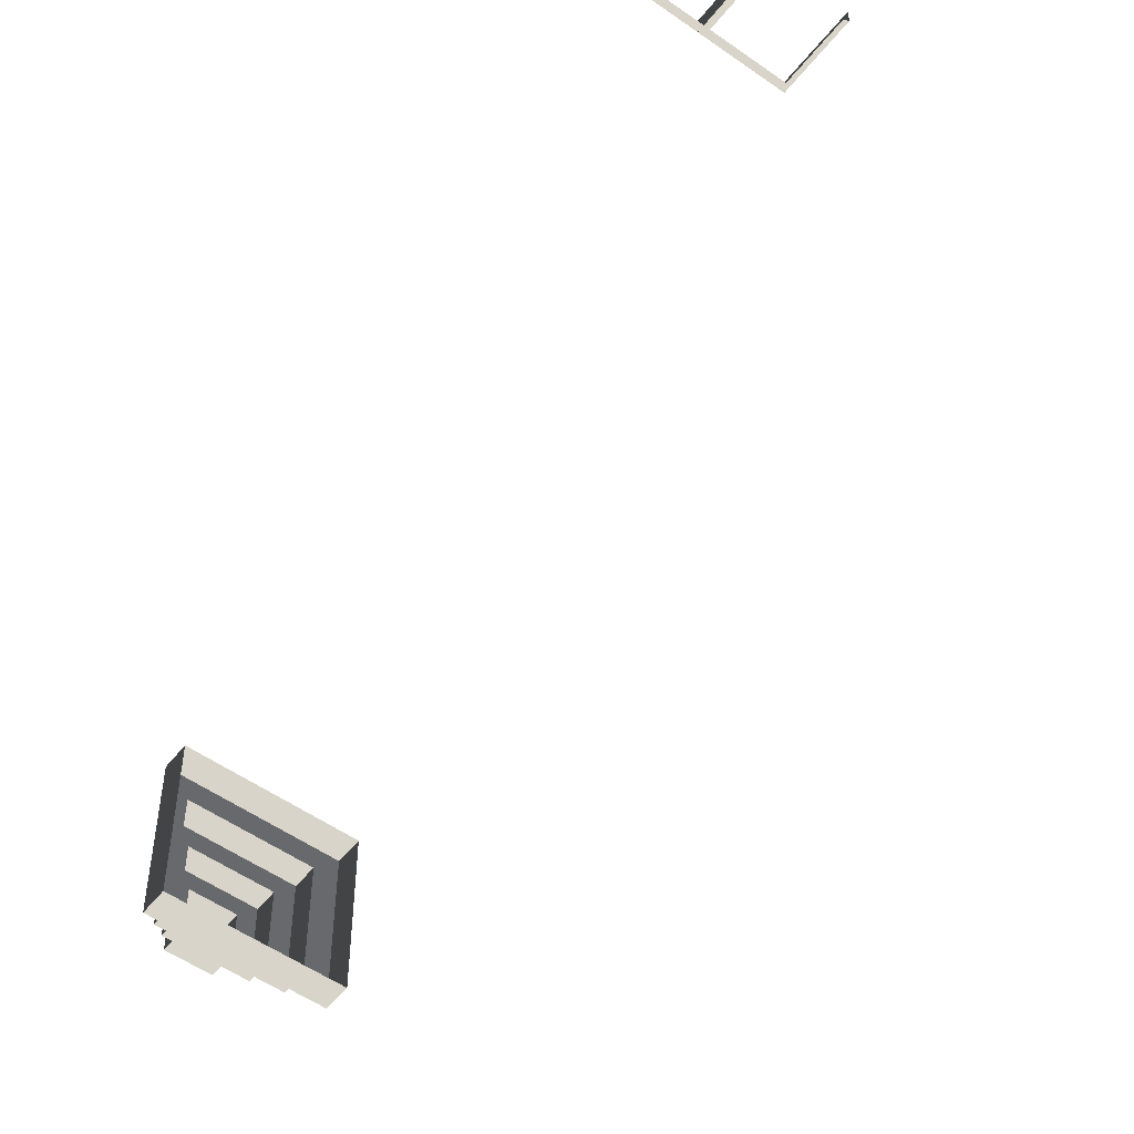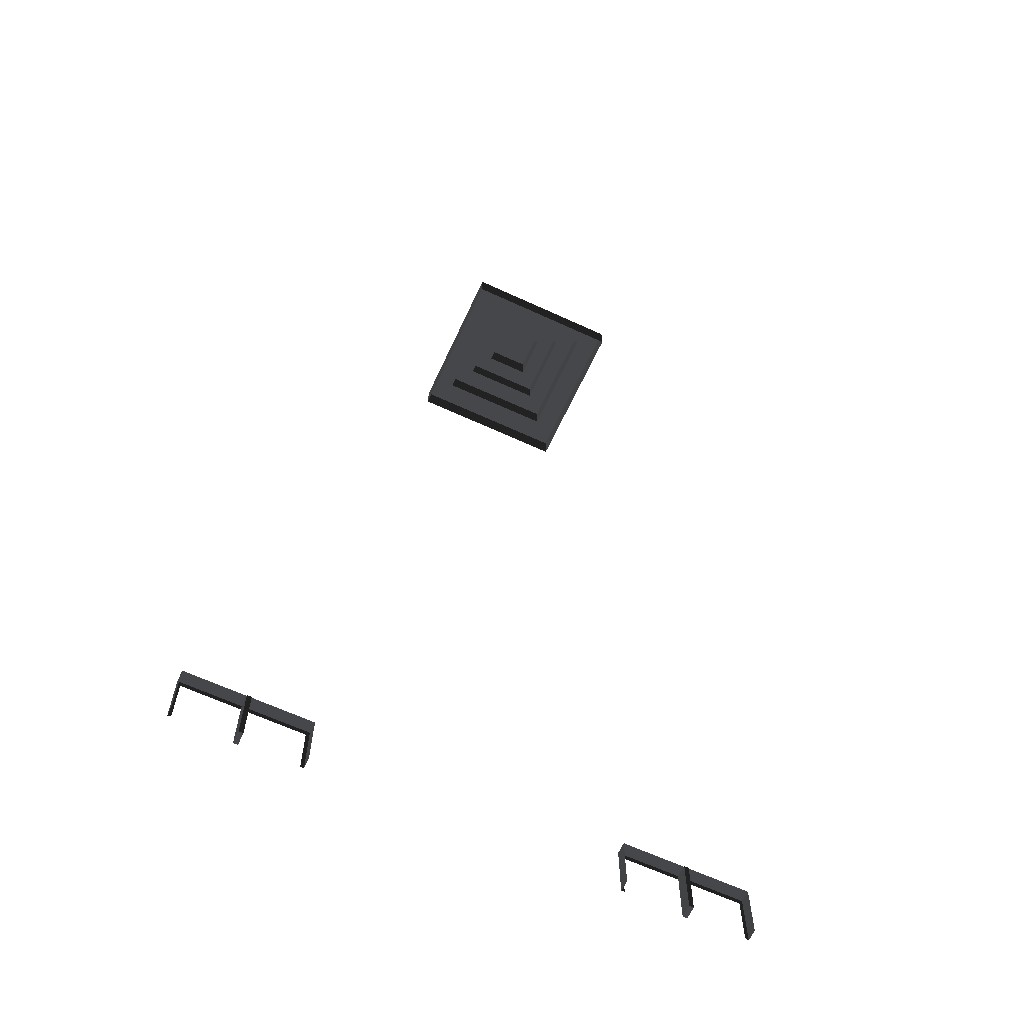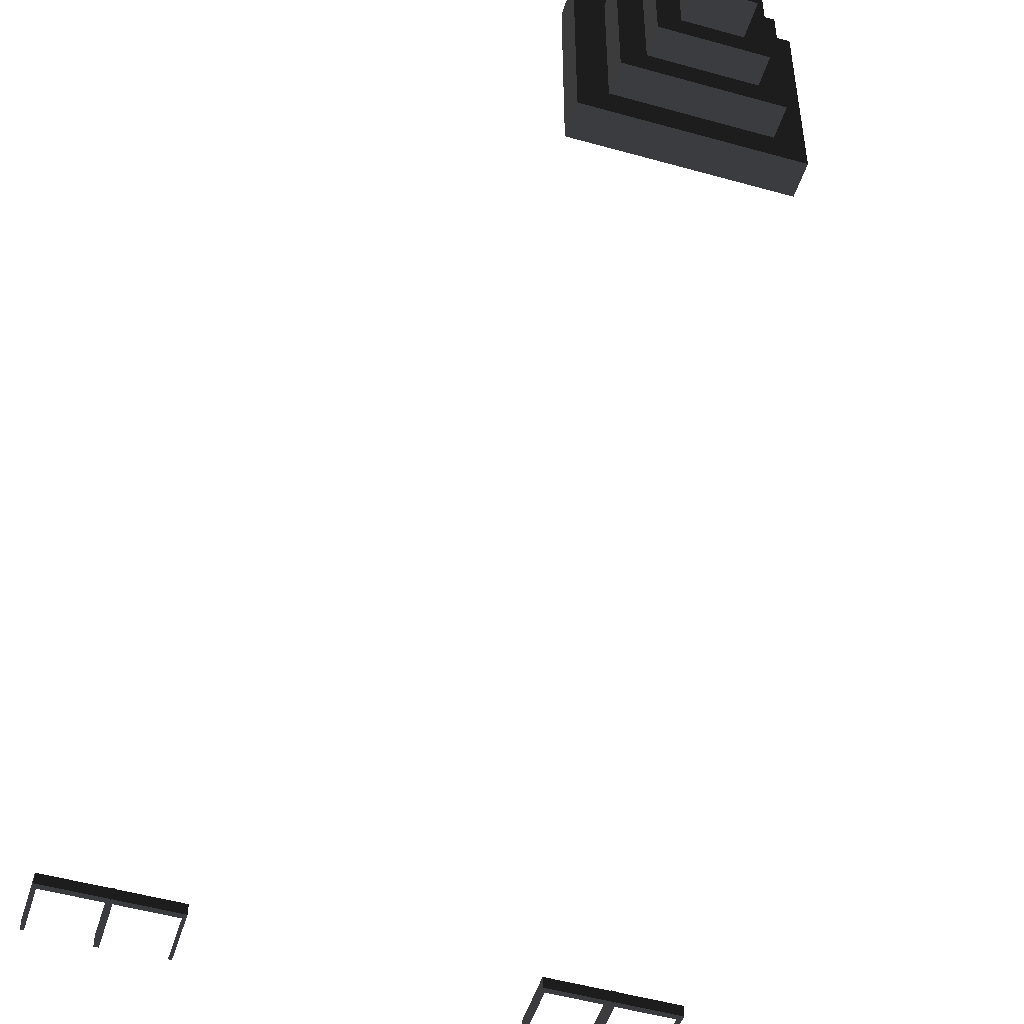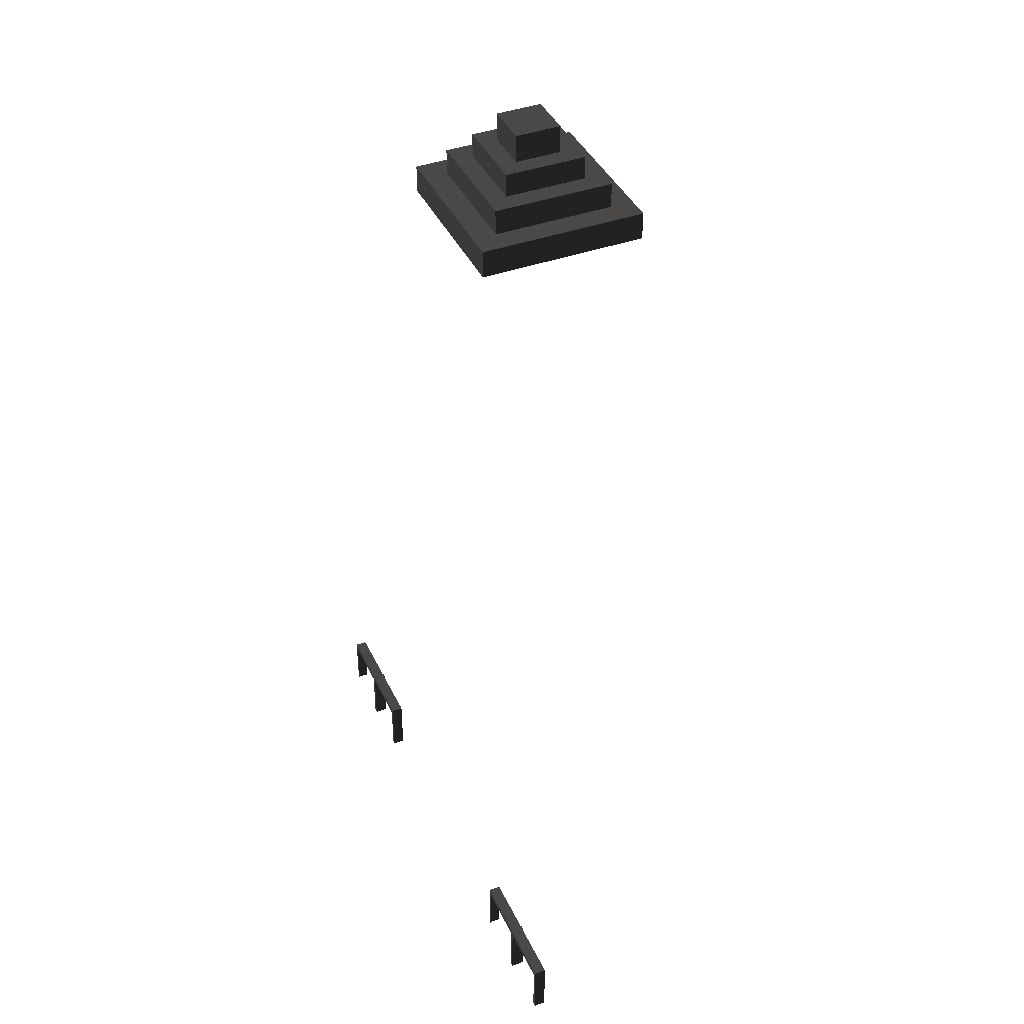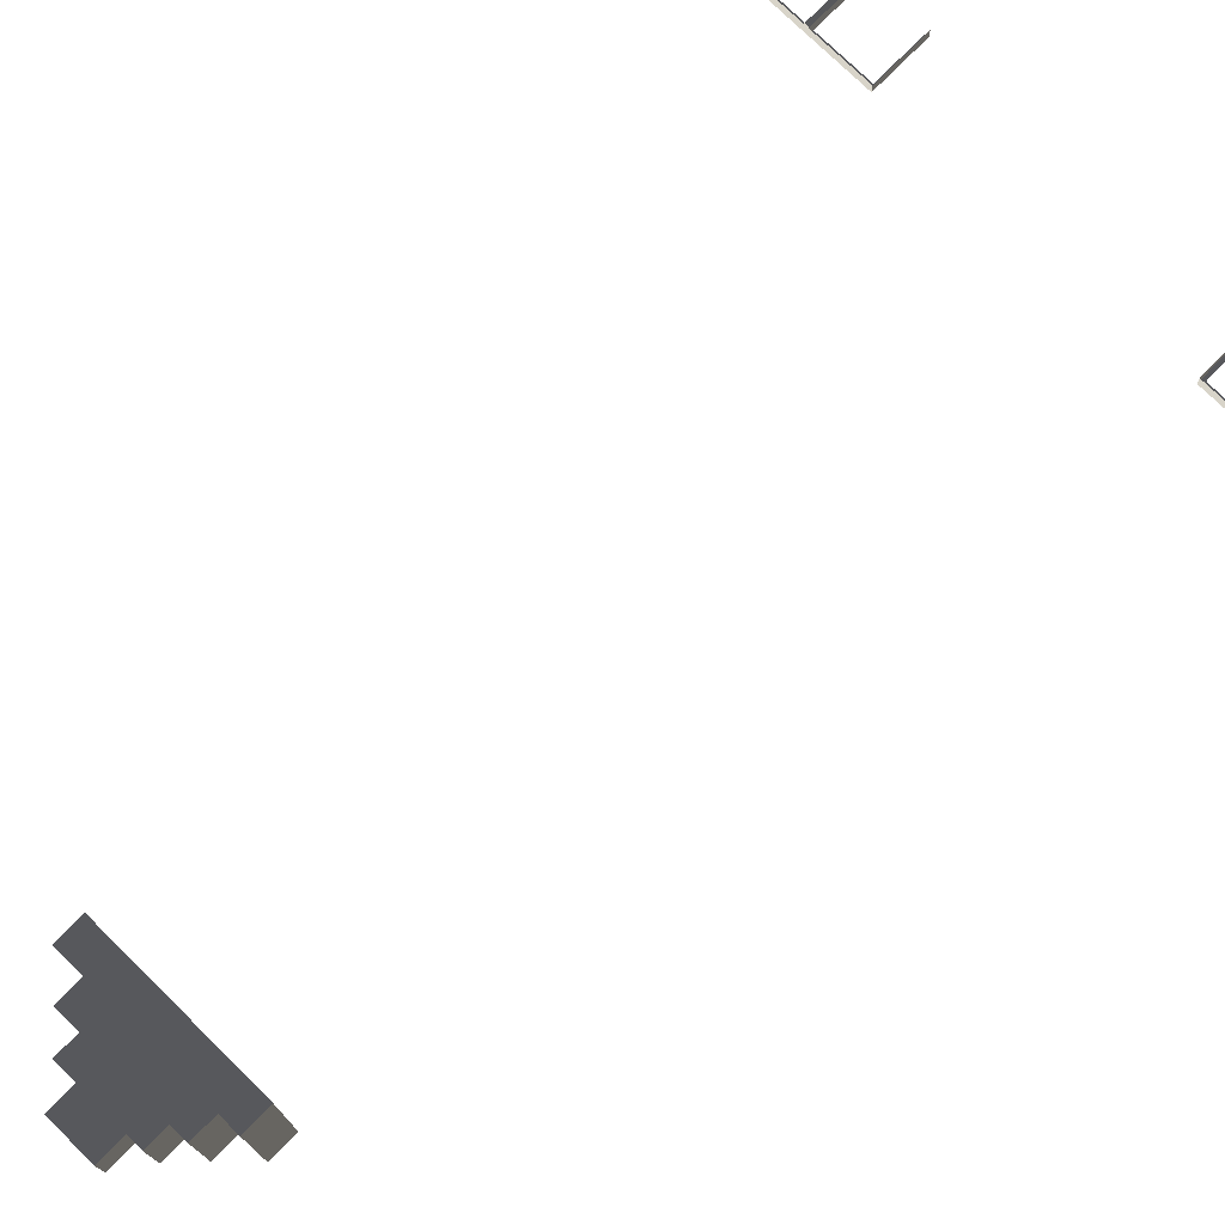
<metadata>
{"format":"obj","ext":"obj","renderer":"f3d","projection":"perspective","resolution":1024,"background":"white","views":[{"elev":-52.8,"azim":142.7,"up":"+Y"},{"elev":-64.6,"azim":155.1,"up":"+Z"},{"elev":-50.5,"azim":-17.1,"up":"+Y"},{"elev":40.7,"azim":66.3,"up":"+Z"},{"elev":75.4,"azim":44.5,"up":"+Y"}]}
</metadata>
<code>
v 5.943 -5.943 61.67
v 5.943 -5.943 63.66
v 5.943 5.943 63.66
v 5.943 5.943 61.67
v -4.295 -4.295 63.66
v -4.295 -4.295 65.47
v 4.295 -4.295 65.47
v 4.295 -4.295 63.66
v -5.943 5.943 61.67
v -5.943 5.943 63.66
v -5.943 -5.943 63.66
v -5.943 -5.943 61.67
v -5.943 -5.943 61.67
v -5.943 -5.943 63.66
v 5.943 -5.943 63.66
v 5.943 -5.943 61.67
v 5.943 5.943 61.67
v 5.943 5.943 63.66
v -5.943 5.943 63.66
v -5.943 5.943 61.67
v -4.295 -4.295 63.66
v -5.943 -5.943 63.66
v -5.943 5.943 63.66
v -4.295 4.295 63.66
v -4.295 4.295 63.66
v -5.943 5.943 63.66
v 5.943 5.943 63.66
v 4.295 4.295 63.66
v 4.295 4.295 63.66
v 5.943 5.943 63.66
v 5.943 -5.943 63.66
v 4.295 -4.295 63.66
v 4.295 -4.295 63.66
v 5.943 -5.943 63.66
v -5.943 -5.943 63.66
v -4.295 -4.295 63.66
v -2.907 2.907 65.47
v -2.907 2.907 67.13
v -2.907 -2.907 67.13
v -2.907 -2.907 65.47
v 4.295 4.295 63.66
v 4.295 4.295 65.47
v -4.295 4.295 65.47
v -4.295 4.295 63.66
v 4.295 -4.295 63.66
v 4.295 -4.295 65.47
v 4.295 4.295 65.47
v 4.295 4.295 63.66
v -4.295 4.295 63.66
v -4.295 4.295 65.47
v -4.295 -4.295 65.47
v -4.295 -4.295 63.66
v -2.907 -2.907 65.47
v -4.295 -4.295 65.47
v -4.295 4.295 65.47
v -2.907 2.907 65.47
v -2.907 2.907 65.47
v -4.295 4.295 65.47
v 4.295 4.295 65.47
v 2.907 2.907 65.47
v 2.907 2.907 65.47
v 4.295 4.295 65.47
v 4.295 -4.295 65.47
v 2.907 -2.907 65.47
v 2.907 -2.907 65.47
v 4.295 -4.295 65.47
v -4.295 -4.295 65.47
v -2.907 -2.907 65.47
v 1.63 -1.63 67.13
v 1.63 -1.63 69.11
v 1.63 1.63 69.11
v 1.63 1.63 67.13
v -2.907 -2.907 65.47
v -2.907 -2.907 67.13
v 2.907 -2.907 67.13
v 2.907 -2.907 65.47
v 2.907 2.907 65.47
v 2.907 2.907 67.13
v -2.907 2.907 67.13
v -2.907 2.907 65.47
v 2.907 -2.907 65.47
v 2.907 -2.907 67.13
v 2.907 2.907 67.13
v 2.907 2.907 65.47
v -1.63 -1.63 67.13
v -2.907 -2.907 67.13
v -2.907 2.907 67.13
v -1.63 1.63 67.13
v -1.63 1.63 67.13
v -2.907 2.907 67.13
v 2.907 2.907 67.13
v 1.63 1.63 67.13
v 1.63 1.63 67.13
v 2.907 2.907 67.13
v 2.907 -2.907 67.13
v 1.63 -1.63 67.13
v 1.63 -1.63 67.13
v 2.907 -2.907 67.13
v -2.907 -2.907 67.13
v -1.63 -1.63 67.13
v 1.63 -1.63 69.11
v -1.63 -1.63 69.11
v -1.63 1.63 69.11
v 1.63 1.63 69.11
v -1.63 1.63 67.13
v -1.63 1.63 69.11
v -1.63 -1.63 69.11
v -1.63 -1.63 67.13
v -1.63 -1.63 67.13
v -1.63 -1.63 69.11
v 1.63 -1.63 69.11
v 1.63 -1.63 67.13
v 1.63 1.63 67.13
v 1.63 1.63 69.11
v -1.63 1.63 69.11
v -1.63 1.63 67.13
v -20.79 -7.232 4.139
v -20.79 -8.094 4.139
v -20.79 -8.094 -0.1663
v -20.79 -7.232 -0.1663
v 11.05 -7.232 4.139
v 11.05 -8.094 4.139
v 11.05 -8.094 -0.1663
v 11.05 -7.232 -0.1663
v -11.38 -7.232 4.139
v -11.38 -8.094 4.139
v -20.79 -8.094 4.139
v -20.79 -7.232 4.139
v -11.38 -7.232 -0.1663
v -11.38 -8.094 -0.1663
v -11.38 -8.094 4.139
v -11.38 -7.232 4.139
v 20.29 -7.232 4.139
v 20.29 -8.094 4.139
v 11.05 -8.094 4.139
v 11.05 -7.232 4.139
v 20.29 -7.232 -0.1663
v 20.29 -8.094 -0.1663
v 20.29 -8.094 4.139
v 20.29 -7.232 4.139
v 11.3 -8.094 -0.07116
v 11.05 -8.094 -0.1663
v 11.05 -8.094 4.139
v 11.3 -8.094 3.727
v 20.29 -8.094 4.139
v 20.03 -8.094 3.727
v 20.29 -8.094 -0.1663
v 20.03 -8.094 -0.07116
v -20.54 -8.094 -0.07116
v -20.79 -8.094 -0.1663
v -20.79 -8.094 4.139
v -20.54 -8.094 3.727
v -11.64 -8.094 3.727
v -11.38 -8.094 4.139
v -11.38 -8.094 -0.1663
v -11.64 -8.094 -0.07116
v -20.54 -8.094 3.727
v -20.79 -8.094 4.139
v -11.38 -8.094 4.139
v -11.64 -8.094 3.727
v -16.23 -7.187 -0.2736
v -16.23 -7.156 4.106
v -16.23 -8.108 4.106
v -16.23 -8.139 -0.2736
v -15.9 -7.187 -0.2736
v -15.9 -8.139 -0.2736
v -15.9 -8.108 4.106
v -15.9 -7.156 4.106
v -16.23 -8.139 -0.2736
v -15.9 -8.139 -0.2736
v -15.9 -7.187 -0.2736
v -16.23 -7.187 -0.2736
v -16.23 -7.187 -0.2736
v -15.9 -7.187 -0.2736
v -15.9 -7.156 4.106
v -16.23 -7.156 4.106
v -16.23 -7.156 4.106
v -15.9 -7.156 4.106
v -15.9 -8.108 4.106
v -16.23 -8.108 4.106
v -16.23 -8.108 4.106
v -15.9 -8.108 4.106
v -15.9 -8.139 -0.2736
v -16.23 -8.139 -0.2736
v 15.5 -7.187 -0.2736
v 15.5 -7.156 4.106
v 15.5 -8.108 4.106
v 15.5 -8.139 -0.2736
v 15.84 -7.187 -0.2736
v 15.84 -8.139 -0.2736
v 15.84 -8.108 4.106
v 15.84 -7.156 4.106
v 15.5 -8.139 -0.2736
v 15.84 -8.139 -0.2736
v 15.84 -7.187 -0.2736
v 15.5 -7.187 -0.2736
v 15.5 -7.187 -0.2736
v 15.84 -7.187 -0.2736
v 15.84 -7.156 4.106
v 15.5 -7.156 4.106
v 15.5 -7.156 4.106
v 15.84 -7.156 4.106
v 15.84 -8.108 4.106
v 15.5 -8.108 4.106
v 15.5 -8.108 4.106
v 15.84 -8.108 4.106
v 15.84 -8.139 -0.2736
v 15.5 -8.139 -0.2736
g Building_big_1_33435_95
f 1 3 2
f 1 4 3
f 5 7 6
f 5 8 7
f 9 11 10
f 9 12 11
f 13 15 14
f 13 16 15
f 17 19 18
f 17 20 19
f 21 23 22
f 21 24 23
f 25 27 26
f 25 28 27
f 29 31 30
f 29 32 31
f 33 35 34
f 33 36 35
f 37 39 38
f 37 40 39
f 41 43 42
f 41 44 43
f 45 47 46
f 45 48 47
f 49 51 50
f 49 52 51
f 53 55 54
f 53 56 55
f 57 59 58
f 57 60 59
f 61 63 62
f 61 64 63
f 65 67 66
f 65 68 67
f 69 71 70
f 69 72 71
f 73 75 74
f 73 76 75
f 77 79 78
f 77 80 79
f 81 83 82
f 81 84 83
f 85 87 86
f 85 88 87
f 89 91 90
f 89 92 91
f 93 95 94
f 93 96 95
f 97 99 98
f 97 100 99
f 101 103 102
f 101 104 103
f 105 107 106
f 105 108 107
f 109 111 110
f 109 112 111
f 113 115 114
f 113 116 115
f 117 119 118
f 117 120 119
f 121 123 122
f 121 124 123
f 125 127 126
f 125 128 127
f 129 131 130
f 129 132 131
f 133 135 134
f 133 136 135
f 137 139 138
f 137 140 139
f 141 143 142
f 141 144 143
f 144 145 143
f 144 146 145
f 146 147 145
f 146 148 147
f 149 151 150
f 149 152 151
f 153 155 154
f 153 156 155
f 157 159 158
f 157 160 159
f 161 163 162
f 161 164 163
f 165 167 166
f 165 168 167
f 169 171 170
f 169 172 171
f 173 175 174
f 173 176 175
f 177 179 178
f 177 180 179
f 181 183 182
f 181 184 183
f 185 187 186
f 185 188 187
f 189 191 190
f 189 192 191
f 193 195 194
f 193 196 195
f 197 199 198
f 197 200 199
f 201 203 202
f 201 204 203
f 205 207 206
f 205 208 207

</code>
